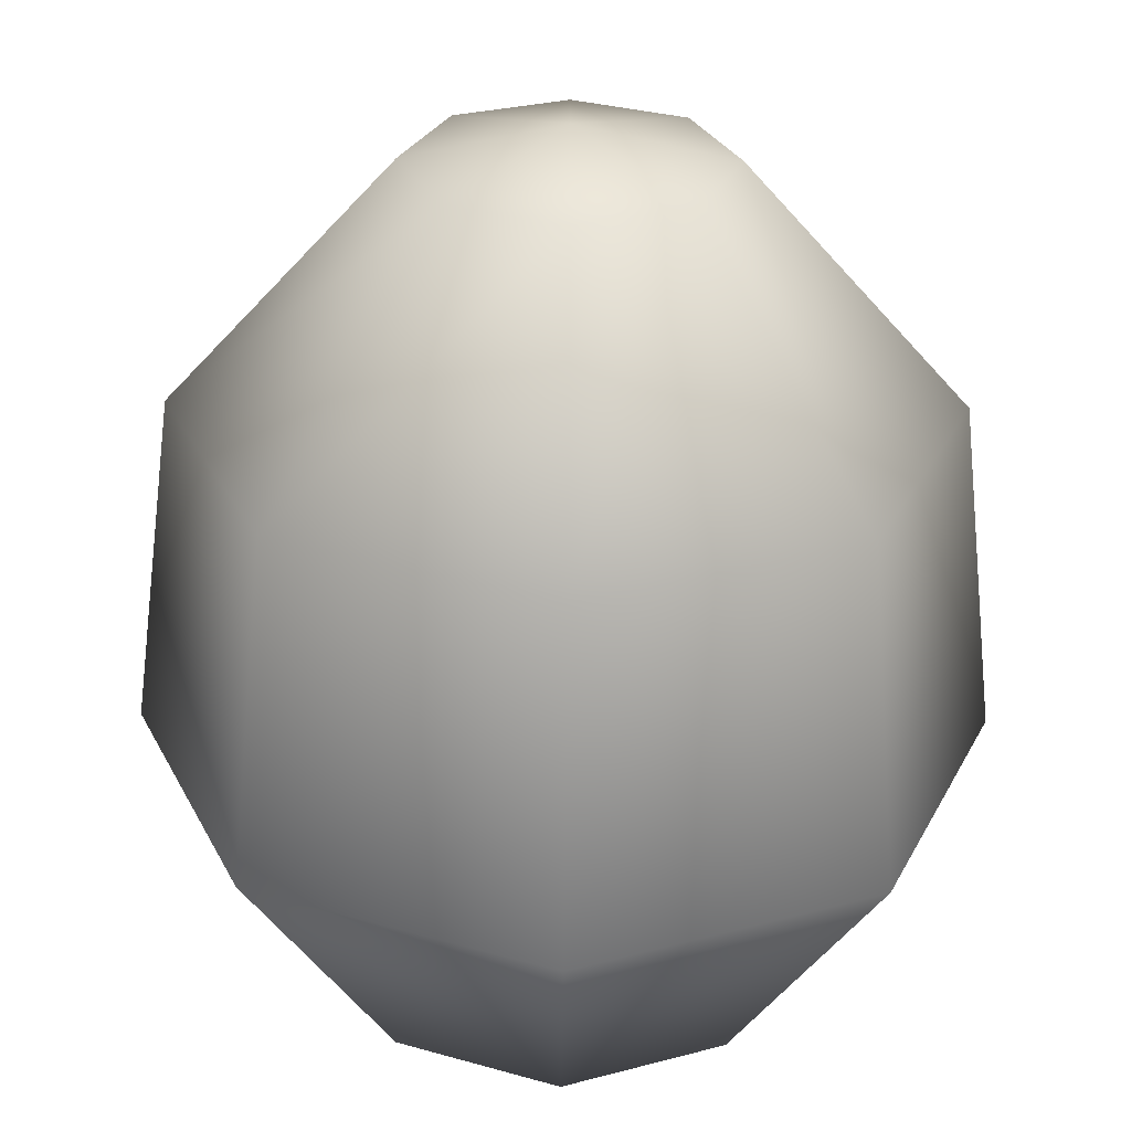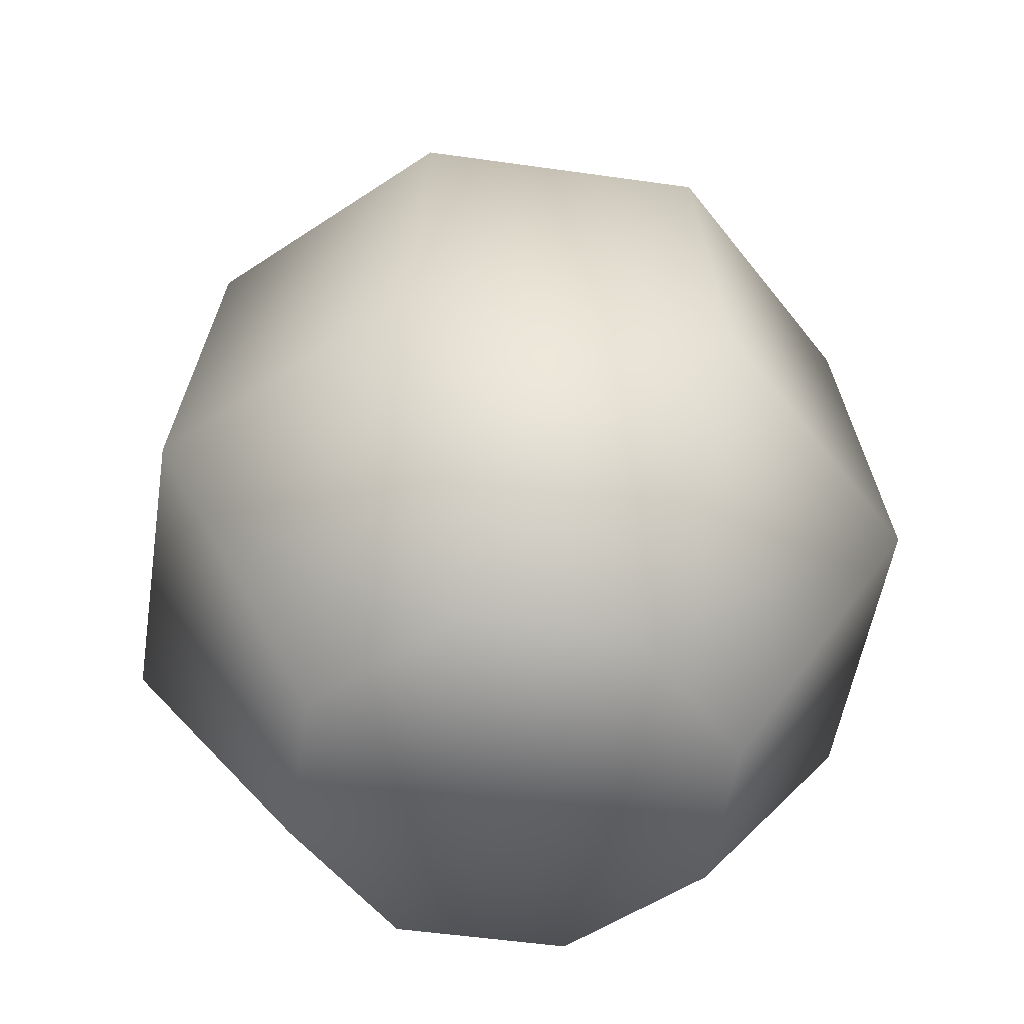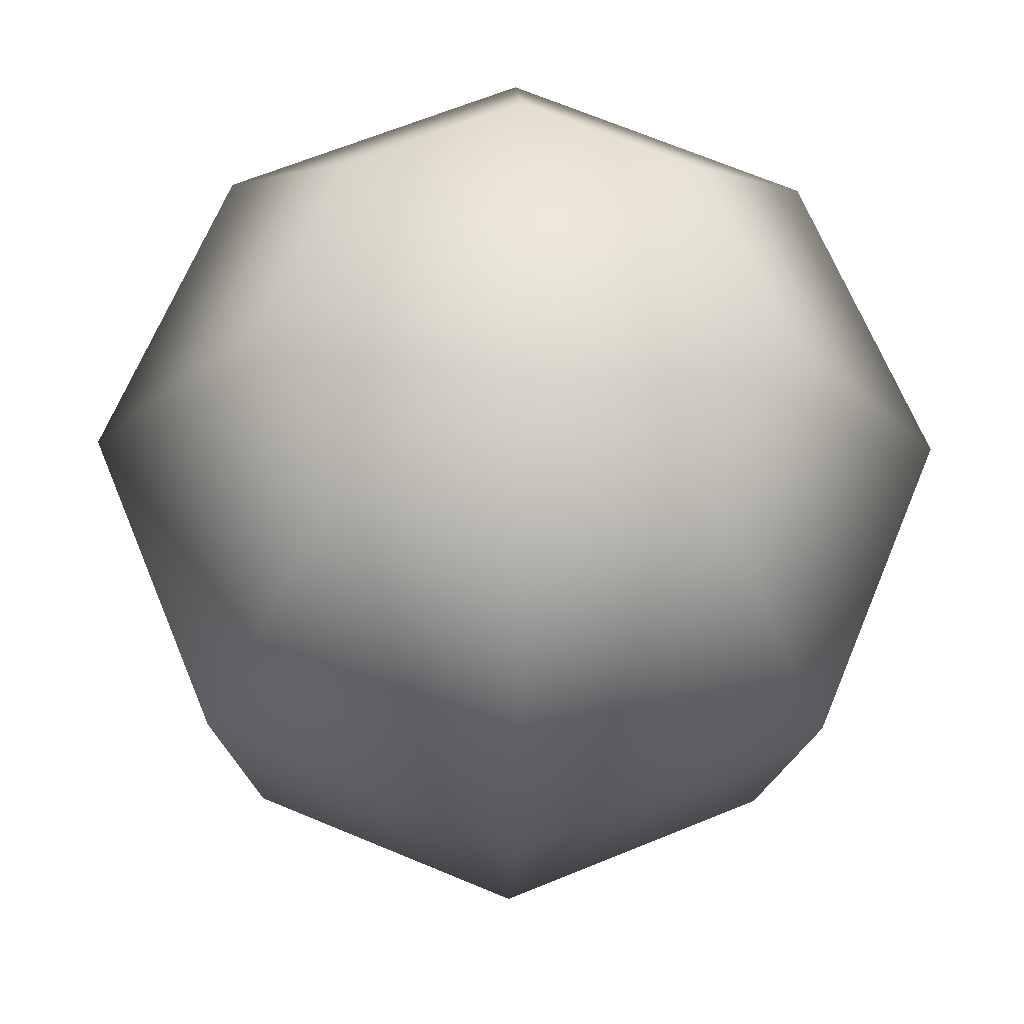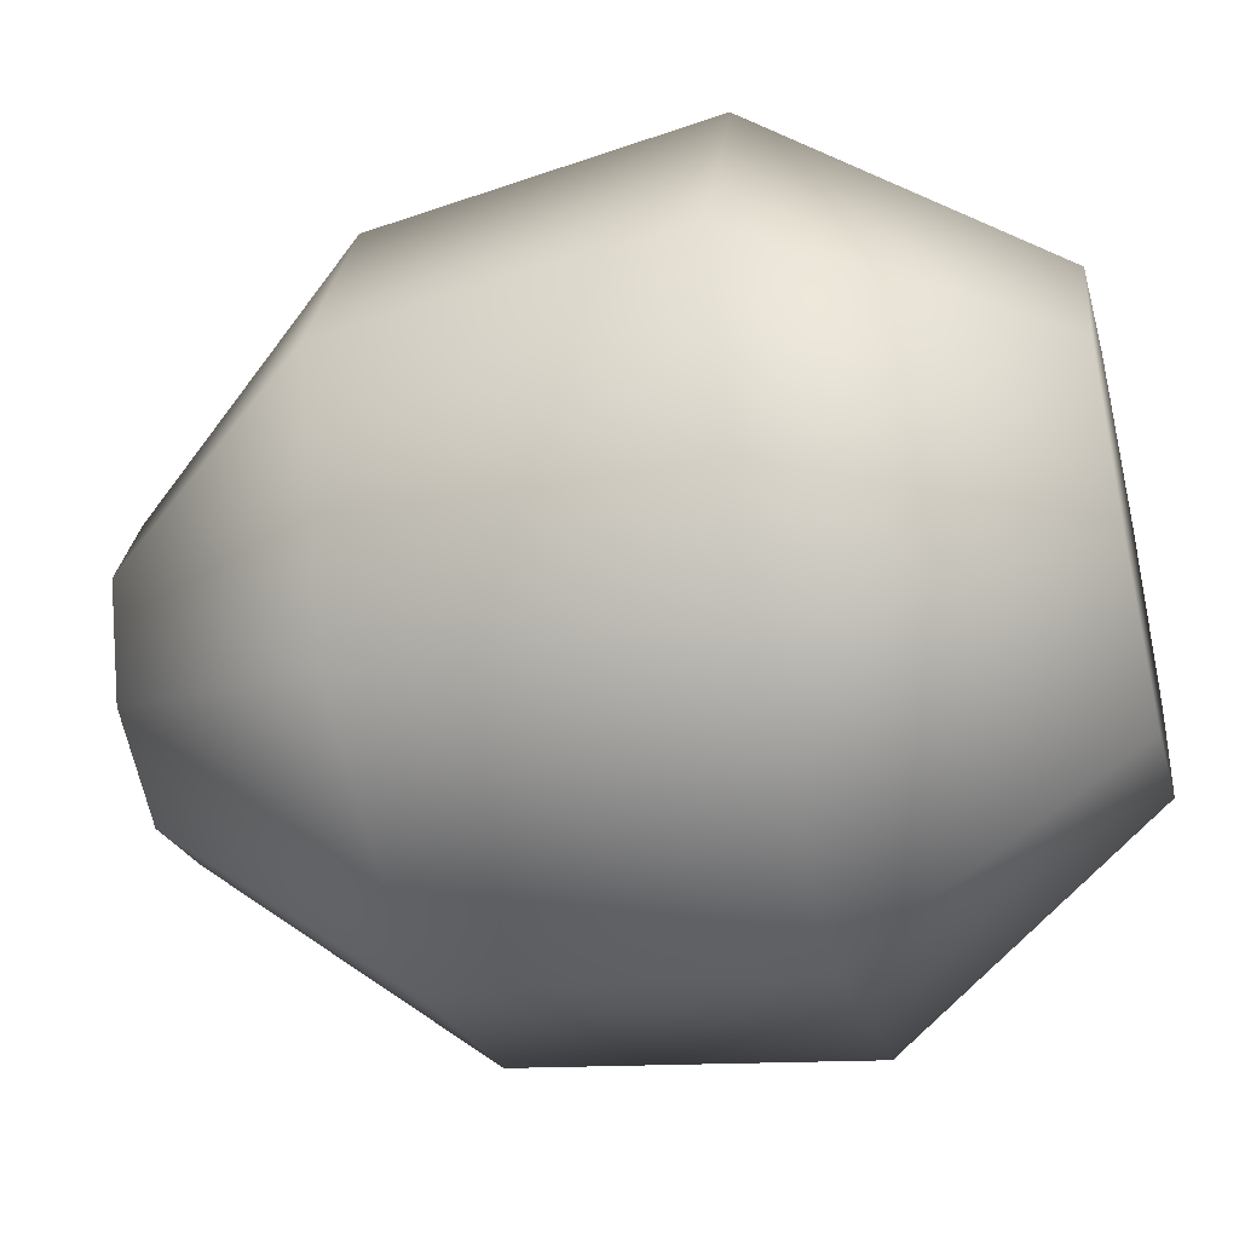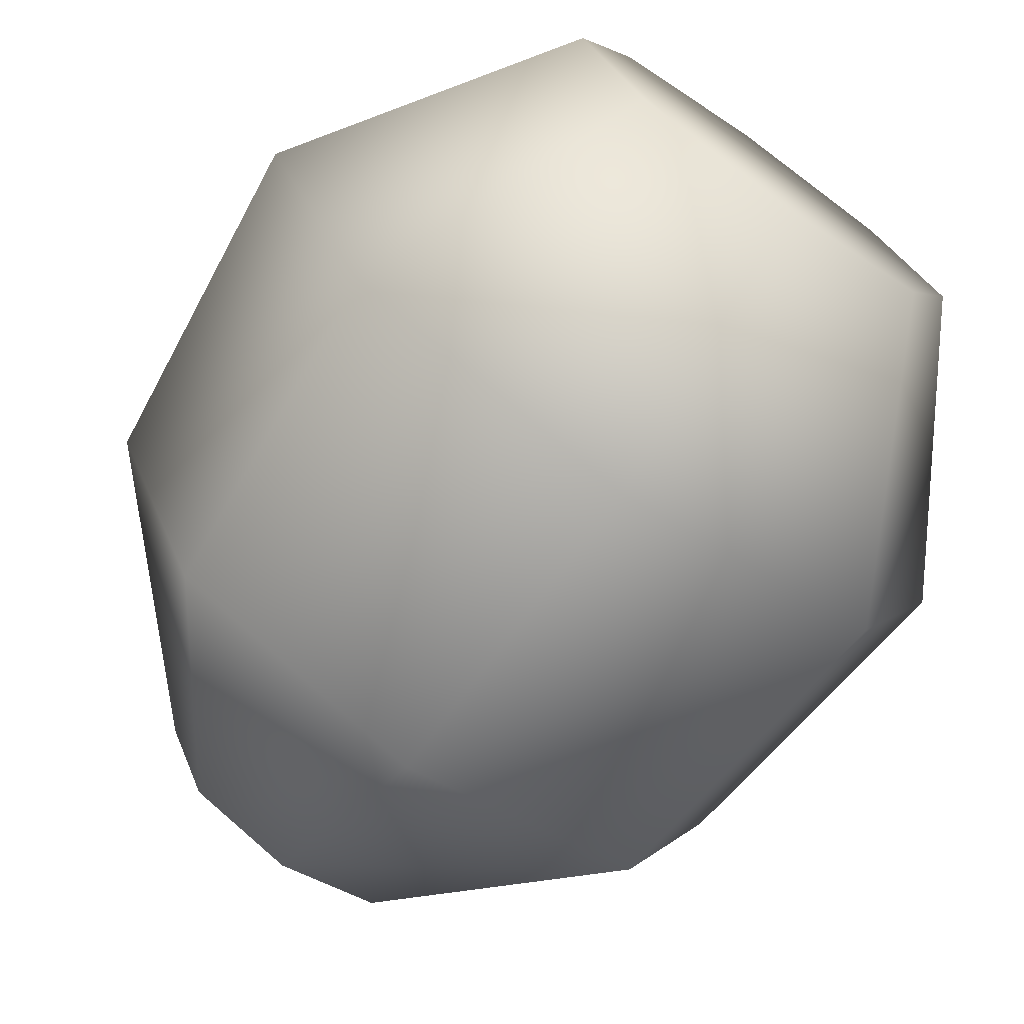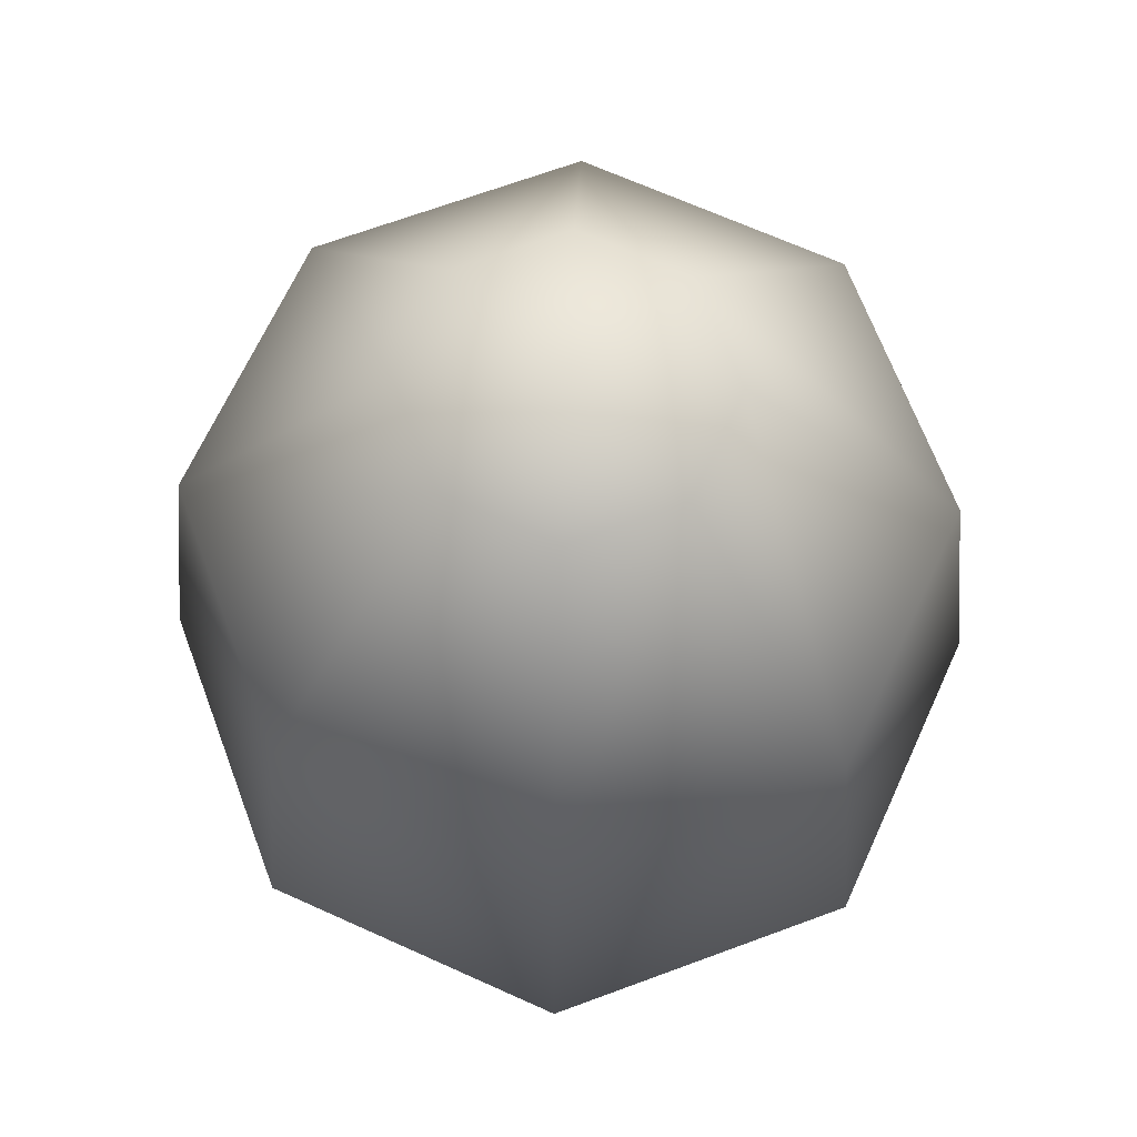
<metadata>
{"format":"obj","ext":"obj","renderer":"f3d","projection":"perspective","resolution":1024,"background":"white","views":[{"elev":-61.2,"azim":179.4,"up":"+Z"},{"elev":-51.6,"azim":-31.3,"up":"+Y"},{"elev":-22.8,"azim":-1.2,"up":"+Z"},{"elev":-43.6,"azim":-76.1,"up":"+Z"},{"elev":-73.5,"azim":-35.3,"up":"+Z"},{"elev":66.8,"azim":-133.0,"up":"+Y"}]}
</metadata>
<code>
g default
v 1.049 0 -1.049
v 0 0 -1.483
v -1.049 0 -1.049
v -1.483 0 0
v -1.049 0 1.049
v 0 0 1.483
v 1.049 0 1.049
v 1.483 0 0
v 1.904 1.785 -1.904
v 0 1.785 -2.693
v -1.904 1.785 -1.904
v -2.693 1.785 0
v -1.904 1.785 1.904
v 0 1.785 2.693
v 1.904 1.785 1.904
v 2.693 1.785 0
v 1.712 3.997 -1.712
v 0 3.997 -2.421
v -1.712 3.997 -1.712
v -2.421 3.997 0
v -1.712 3.997 1.712
v 0 3.997 2.421
v 1.712 3.997 1.712
v 2.421 3.997 0
v 0.709 5.562 -0.709
v 0 5.562 -1.003
v -0.709 5.562 -0.709
v -1.003 5.562 0
v -0.709 5.562 0.709
v 0 5.562 1.003
v 0.709 5.562 0.709
v 1.003 5.562 0
v 0 0 0
v 0 5.782 0
g Lupin01:pCylinder18
f 1 2 10 9
f 2 3 11 10
f 3 4 12 11
f 4 5 13 12
f 5 6 14 13
f 6 7 15 14
f 7 8 16 15
f 8 1 9 16
f 9 10 18 17
f 10 11 19 18
f 11 12 20 19
f 12 13 21 20
f 13 14 22 21
f 14 15 23 22
f 15 16 24 23
f 16 9 17 24
f 17 18 26 25
f 18 19 27 26
f 19 20 28 27
f 20 21 29 28
f 21 22 30 29
f 22 23 31 30
f 23 24 32 31
f 24 17 25 32
f 2 1 33
f 3 2 33
f 4 3 33
f 5 4 33
f 6 5 33
f 7 6 33
f 8 7 33
f 1 8 33
f 25 26 34
f 26 27 34
f 27 28 34
f 28 29 34
f 29 30 34
f 30 31 34
f 31 32 34
f 32 25 34

</code>
